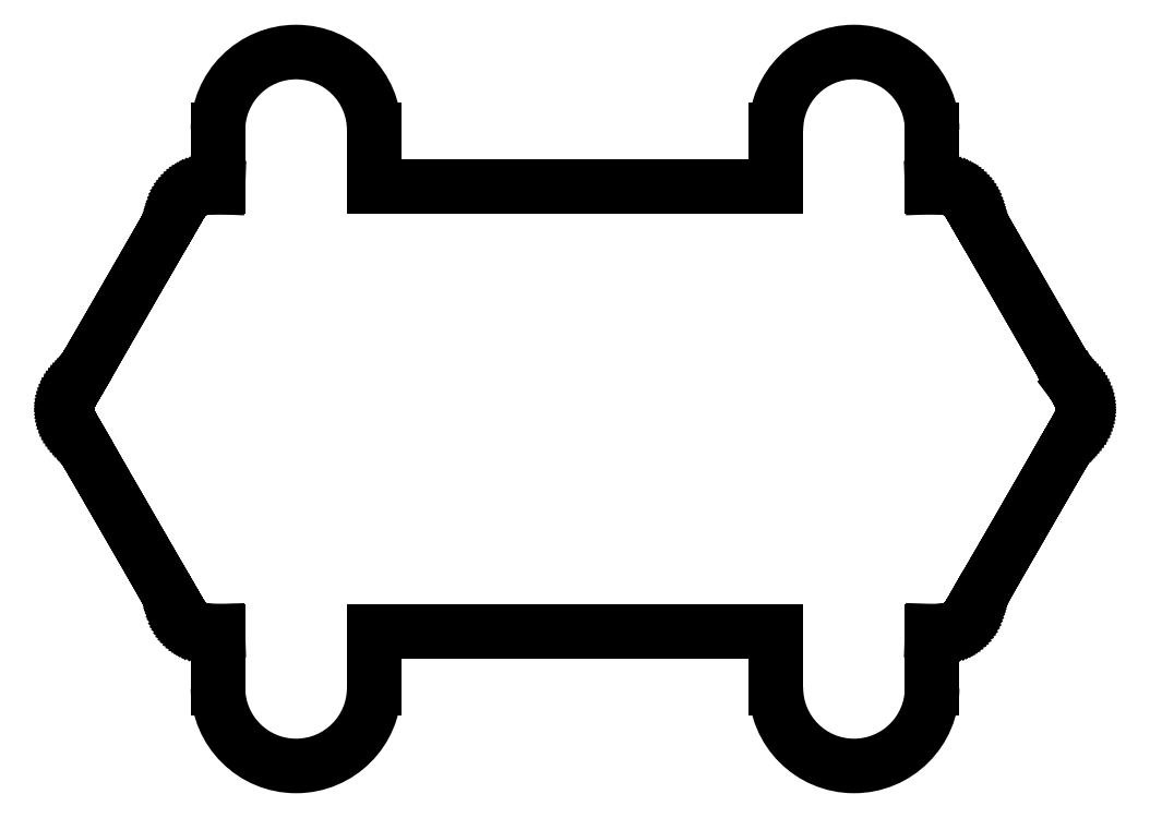
<metadata>
{"format":"dxf","ext":"dxf","renderer":"ezdxf+matplotlib","layout":"modelspace","background":"white","min_lineweight":24,"dpi":150}
</metadata>
<code>
0
SECTION
2
ENTITIES
0
LINE
8
BLACK
10
159.5
20
-112.5
11
159.5
21
-110
0
LINE
8
BLACK
10
152.5
20
-112.5
11
152.5
21
-110
0
LINE
8
BLACK
10
127.5
20
-112.5
11
127.5
21
-110
0
LINE
8
BLACK
10
134.5
20
-112.5
11
134.5
21
-110
0
ARC
8
BLACK
10
156
20
-112.5
40
3.5
50
180
51
360
0
ARC
8
BLACK
10
131
20
-112.5
40
3.5
50
180
51
360
0
LINE
8
BLACK
10
159.5
20
-87.5
11
159.5
21
-90.05
0
LINE
8
BLACK
10
152.5
20
-87.5
11
152.5
21
-90.05
0
ARC
8
BLACK
10
156
20
-87.5
40
3.5
50
-0
51
180
0
LINE
8
BLACK
10
127.5
20
-87.5
11
127.5
21
-90.05
0
LINE
8
BLACK
10
134.5
20
-87.5
11
134.5
21
-90.05
0
ARC
8
BLACK
10
131
20
-87.5
40
3.5
50
-0
51
180
0
LINE
8
BLACK
10
160.3
20
-90.1
11
160.2
21
-90.08
0
LINE
8
BLACK
10
159.9
20
-90.05
11
159.8
21
-90.05
0
LINE
8
BLACK
10
159.7
20
-90.05
11
159.7
21
-90.05
0
LINE
8
BLACK
10
161
20
-90.52
11
160.9
21
-90.46
0
LINE
8
BLACK
10
161.3
20
-91.09
11
161.3
21
-91.03
0
LINE
8
BLACK
10
159.8
20
-90.05
11
159.8
21
-90.05
0
LINE
8
BLACK
10
161.1
20
-90.64
11
161
21
-90.58
0
LINE
8
BLACK
10
163.3
20
-94.55
11
163
21
-93.88
0
LINE
8
BLACK
10
161
20
-90.58
11
161
21
-90.52
0
LINE
8
BLACK
10
161.3
20
-90.98
11
161.3
21
-90.95
0
LINE
8
BLACK
10
163
20
-93.88
11
162.6
21
-93.24
0
LINE
8
BLACK
10
160.7
20
-90.3
11
160.6
21
-90.26
0
LINE
8
BLACK
10
160
20
-90.06
11
159.9
21
-90.05
0
LINE
8
BLACK
10
162.6
20
-93.24
11
162.3
21
-92.68
0
LINE
8
BLACK
10
161.5
20
-91.34
11
161.4
21
-91.19
0
LINE
8
BLACK
10
161.1
20
-90.7
11
161.1
21
-90.64
0
LINE
8
BLACK
10
160.4
20
-90.15
11
160.3
21
-90.12
0
LINE
8
BLACK
10
161.3
20
-91.03
11
161.3
21
-90.98
0
LINE
8
BLACK
10
160.2
20
-90.08
11
160.1
21
-90.07
0
LINE
8
BLACK
10
160.3
20
-90.12
11
160.3
21
-90.1
0
LINE
8
BLACK
10
160.5
20
-90.18
11
160.4
21
-90.15
0
LINE
8
BLACK
10
159.9
20
-90.05
11
159.9
21
-90.05
0
LINE
8
BLACK
10
162
20
-92.2
11
161.8
21
-91.83
0
LINE
8
BLACK
10
161.8
20
-91.83
11
161.6
21
-91.55
0
LINE
8
BLACK
10
160.9
20
-90.46
11
160.8
21
-90.4
0
LINE
8
BLACK
10
163.7
20
-95.24
11
163.3
21
-94.55
0
LINE
8
BLACK
10
160.6
20
-90.22
11
160.5
21
-90.18
0
LINE
8
BLACK
10
162.3
20
-92.68
11
162
21
-92.2
0
LINE
8
BLACK
10
161.2
20
-90.76
11
161.1
21
-90.7
0
LINE
8
BLACK
10
160.8
20
-90.35
11
160.7
21
-90.3
0
LINE
8
BLACK
10
159.8
20
-90.05
11
159.7
21
-90.05
0
LINE
8
BLACK
10
161.2
20
-90.82
11
161.2
21
-90.76
0
LINE
8
BLACK
10
159.6
20
-90.05
11
159.5
21
-90.05
0
LINE
8
BLACK
10
160.8
20
-90.4
11
160.8
21
-90.35
0
LINE
8
BLACK
10
160.6
20
-90.26
11
160.6
21
-90.22
0
LINE
8
BLACK
10
161.4
20
-91.19
11
161.3
21
-91.09
0
LINE
8
BLACK
10
161.6
20
-91.55
11
161.5
21
-91.34
0
LINE
8
BLACK
10
160.1
20
-90.07
11
160
21
-90.06
0
LINE
8
BLACK
10
161.2
20
-90.87
11
161.2
21
-90.82
0
LINE
8
BLACK
10
161.2
20
-90.91
11
161.2
21
-90.87
0
LINE
8
BLACK
10
159.7
20
-90.05
11
159.6
21
-90.05
0
LINE
8
BLACK
10
161.3
20
-90.95
11
161.2
21
-90.91
0
LINE
8
BLACK
10
164.1
20
-95.92
11
163.7
21
-95.24
0
LINE
8
BLACK
10
165.2
20
-97.68
11
164.9
21
-97.17
0
LINE
8
BLACK
10
164.5
20
-96.57
11
164.1
21
-95.92
0
LINE
8
BLACK
10
164.9
20
-97.17
11
164.5
21
-96.57
0
LINE
8
BLACK
10
166.2
20
-99.66
11
166.2
21
-99.58
0
LINE
8
BLACK
10
166.2
20
-100.3
11
166.2
21
-100.2
0
LINE
8
BLACK
10
166.2
20
-100.2
11
166.3
21
-100.2
0
LINE
8
BLACK
10
165.8
20
-101.2
11
165.9
21
-101.1
0
LINE
8
BLACK
10
162.5
20
-106.9
11
162.9
21
-106.3
0
LINE
8
BLACK
10
166
20
-99.18
11
166
21
-99.14
0
LINE
8
BLACK
10
166.3
20
-99.99
11
166.3
21
-99.91
0
LINE
8
BLACK
10
165.5
20
-101.7
11
165.7
21
-101.4
0
LINE
8
BLACK
10
165.7
20
-101.4
11
165.8
21
-101.2
0
LINE
8
BLACK
10
163.2
20
-105.6
11
163.6
21
-105
0
LINE
8
BLACK
10
166
20
-100.9
11
166
21
-100.9
0
LINE
8
BLACK
10
166.2
20
-99.82
11
166.2
21
-99.74
0
LINE
8
BLACK
10
166.3
20
-100.2
11
166.3
21
-100.1
0
LINE
8
BLACK
10
161.3
20
-108.9
11
161.4
21
-108.8
0
LINE
8
BLACK
10
161.9
20
-107.9
11
162.2
21
-107.5
0
LINE
8
BLACK
10
166.3
20
-99.91
11
166.2
21
-99.82
0
LINE
8
BLACK
10
165.9
20
-99
11
165.9
21
-99
0
LINE
8
BLACK
10
165.9
20
-99.05
11
165.9
21
-99.03
0
LINE
8
BLACK
10
166
20
-99.24
11
166
21
-99.18
0
LINE
8
BLACK
10
166.1
20
-99.43
11
166.1
21
-99.36
0
LINE
8
BLACK
10
166.1
20
-100.8
11
166.1
21
-100.7
0
LINE
8
BLACK
10
165.3
20
-102
11
165.5
21
-101.7
0
LINE
8
BLACK
10
166.2
20
-99.58
11
166.2
21
-99.5
0
LINE
8
BLACK
10
162.9
20
-106.3
11
163.2
21
-105.6
0
LINE
8
BLACK
10
166.2
20
-100.5
11
166.2
21
-100.4
0
LINE
8
BLACK
10
165.9
20
-99.01
11
165.9
21
-99
0
LINE
8
BLACK
10
165.9
20
-99.01
11
165.9
21
-99.01
0
LINE
8
BLACK
10
165.9
20
-99.02
11
165.9
21
-99.01
0
LINE
8
BLACK
10
165.9
20
-99.03
11
165.9
21
-99.02
0
LINE
8
BLACK
10
166.1
20
-100.6
11
166.2
21
-100.6
0
LINE
8
BLACK
10
166
20
-99.07
11
165.9
21
-99.05
0
LINE
8
BLACK
10
166
20
-99.1
11
166
21
-99.07
0
LINE
8
BLACK
10
161.5
20
-108.7
11
161.6
21
-108.5
0
LINE
8
BLACK
10
161.6
20
-108.5
11
161.7
21
-108.3
0
LINE
8
BLACK
10
166.2
20
-100.4
11
166.2
21
-100.3
0
LINE
8
BLACK
10
165.9
20
-101.1
11
165.9
21
-101
0
LINE
8
BLACK
10
166
20
-99.14
11
166
21
-99.1
0
LINE
8
BLACK
10
166
20
-100.9
11
166
21
-100.8
0
LINE
8
BLACK
10
161.4
20
-108.8
11
161.5
21
-108.7
0
LINE
8
BLACK
10
165.1
20
-102.5
11
165.3
21
-102
0
LINE
8
BLACK
10
166.2
20
-99.5
11
166.1
21
-99.43
0
LINE
8
BLACK
10
165.9
20
-101
11
166
21
-100.9
0
LINE
8
BLACK
10
166.1
20
-99.29
11
166
21
-99.24
0
LINE
8
BLACK
10
164.8
20
-103
11
165.1
21
-102.5
0
LINE
8
BLACK
10
166.2
20
-100.6
11
166.2
21
-100.5
0
LINE
8
BLACK
10
166.1
20
-100.7
11
166.1
21
-100.6
0
LINE
8
BLACK
10
166
20
-100.8
11
166.1
21
-100.8
0
LINE
8
BLACK
10
162.2
20
-107.5
11
162.5
21
-106.9
0
LINE
8
BLACK
10
161.7
20
-108.3
11
161.9
21
-107.9
0
LINE
8
BLACK
10
165.9
20
-101
11
165.9
21
-101
0
LINE
8
BLACK
10
164.4
20
-103.6
11
164.8
21
-103
0
LINE
8
BLACK
10
164
20
-104.3
11
164.4
21
-103.6
0
LINE
8
BLACK
10
166
20
-100.9
11
166
21
-100.9
0
LINE
8
BLACK
10
166.1
20
-99.36
11
166.1
21
-99.29
0
LINE
8
BLACK
10
166.2
20
-99.74
11
166.2
21
-99.66
0
LINE
8
BLACK
10
166.3
20
-100.1
11
166.3
21
-99.99
0
LINE
8
BLACK
10
163.6
20
-105
11
164
21
-104.3
0
LINE
8
BLACK
10
160.1
20
-109.9
11
160.2
21
-109.9
0
LINE
8
BLACK
10
159.8
20
-110
11
159.9
21
-110
0
LINE
8
BLACK
10
159.9
20
-110
11
160
21
-110
0
LINE
8
BLACK
10
159.7
20
-110
11
159.7
21
-110
0
LINE
8
BLACK
10
161.2
20
-109.2
11
161.2
21
-109.1
0
LINE
8
BLACK
10
159.6
20
-110
11
159.7
21
-110
0
LINE
8
BLACK
10
160.9
20
-109.6
11
160.9
21
-109.5
0
LINE
8
BLACK
10
159.5
20
-110
11
159.6
21
-110
0
LINE
8
BLACK
10
160.5
20
-109.8
11
160.5
21
-109.8
0
LINE
8
BLACK
10
161.3
20
-109
11
161.3
21
-108.9
0
LINE
8
BLACK
10
161.3
20
-109
11
161.3
21
-109
0
LINE
8
BLACK
10
160.8
20
-109.7
11
160.8
21
-109.6
0
LINE
8
BLACK
10
160.5
20
-109.8
11
160.6
21
-109.8
0
LINE
8
BLACK
10
161.3
20
-109.1
11
161.3
21
-109
0
LINE
8
BLACK
10
161.1
20
-109.3
11
161.1
21
-109.3
0
LINE
8
BLACK
10
159.9
20
-110
11
159.9
21
-110
0
LINE
8
BLACK
10
161.2
20
-109.1
11
161.3
21
-109.1
0
LINE
8
BLACK
10
160.2
20
-109.9
11
160.3
21
-109.9
0
LINE
8
BLACK
10
160.6
20
-109.8
11
160.7
21
-109.7
0
LINE
8
BLACK
10
161.2
20
-109.2
11
161.2
21
-109.2
0
LINE
8
BLACK
10
160.8
20
-109.6
11
160.9
21
-109.6
0
LINE
8
BLACK
10
161.1
20
-109.3
11
161.2
21
-109.2
0
LINE
8
BLACK
10
160.9
20
-109.5
11
161
21
-109.4
0
LINE
8
BLACK
10
161.1
20
-109.4
11
161.1
21
-109.3
0
LINE
8
BLACK
10
161
20
-109.4
11
161.1
21
-109.4
0
LINE
8
BLACK
10
160.3
20
-109.9
11
160.4
21
-109.9
0
LINE
8
BLACK
10
159.7
20
-110
11
159.7
21
-110
0
LINE
8
BLACK
10
160.7
20
-109.7
11
160.8
21
-109.7
0
LINE
8
BLACK
10
160.4
20
-109.9
11
160.5
21
-109.8
0
LINE
8
BLACK
10
160
20
-110
11
160.1
21
-109.9
0
LINE
8
BLACK
10
159.7
20
-110
11
159.8
21
-110
0
LINE
8
BLACK
10
160.2
20
-109.9
11
160.2
21
-109.9
0
LINE
8
BLACK
10
165.9
20
-98.91
11
165.8
21
-98.8
0
LINE
8
BLACK
10
165.9
20
-99
11
165.9
21
-99
0
LINE
8
BLACK
10
165.4
20
-98.09
11
165.2
21
-97.68
0
LINE
8
BLACK
10
165.9
20
-99
11
165.9
21
-98.97
0
LINE
8
BLACK
10
165.7
20
-98.64
11
165.6
21
-98.4
0
LINE
8
BLACK
10
165.6
20
-98.4
11
165.4
21
-98.09
0
LINE
8
BLACK
10
165.9
20
-99
11
165.9
21
-99
0
LINE
8
BLACK
10
165.9
20
-98.97
11
165.9
21
-98.91
0
LINE
8
BLACK
10
165.8
20
-98.8
11
165.7
21
-98.64
0
LINE
8
BLACK
10
126.7
20
-109.9
11
126.8
21
-109.9
0
LINE
8
BLACK
10
126.5
20
-109.8
11
126.6
21
-109.9
0
LINE
8
BLACK
10
126.4
20
-109.8
11
126.5
21
-109.8
0
LINE
8
BLACK
10
126.6
20
-109.9
11
126.7
21
-109.9
0
LINE
8
BLACK
10
134.5
20
-110
11
152.5
21
-110
0
LINE
8
BLACK
10
126.8
20
-109.9
11
126.9
21
-109.9
0
LINE
8
BLACK
10
127.3
20
-110
11
127.3
21
-110
0
LINE
8
BLACK
10
127.2
20
-110
11
127.3
21
-110
0
LINE
8
BLACK
10
127.3
20
-110
11
127.4
21
-110
0
LINE
8
BLACK
10
126.9
20
-109.9
11
127
21
-109.9
0
LINE
8
BLACK
10
127.1
20
-110
11
127.2
21
-110
0
LINE
8
BLACK
10
127.2
20
-110
11
127.2
21
-110
0
LINE
8
BLACK
10
126.7
20
-109.9
11
126.7
21
-109.9
0
LINE
8
BLACK
10
127
20
-110
11
127.1
21
-110
0
LINE
8
BLACK
10
127.4
20
-110
11
127.5
21
-110
0
LINE
8
BLACK
10
127
20
-109.9
11
127
21
-110
0
LINE
8
BLACK
10
125.7
20
-90.95
11
125.7
21
-90.98
0
LINE
8
BLACK
10
121.2
20
-98.8
11
121.1
21
-98.92
0
LINE
8
BLACK
10
122.2
20
-97.12
11
121.9
21
-97.64
0
LINE
8
BLACK
10
125.5
20
-91.32
11
125.4
21
-91.53
0
LINE
8
BLACK
10
121.6
20
-98.06
11
121.4
21
-98.38
0
LINE
8
BLACK
10
124.8
20
-92.64
11
124.4
21
-93.19
0
LINE
8
BLACK
10
125.7
20
-91.08
11
125.6
21
-91.18
0
LINE
8
BLACK
10
125
20
-92.17
11
124.8
21
-92.64
0
LINE
8
BLACK
10
125.7
20
-91.02
11
125.7
21
-91.08
0
LINE
8
BLACK
10
121
20
-99.12
11
121
21
-99.16
0
LINE
8
BLACK
10
121.1
20
-98.92
11
121.1
21
-99
0
LINE
8
BLACK
10
121
20
-99.08
11
121
21
-99.12
0
LINE
8
BLACK
10
121.1
20
-99.05
11
121
21
-99.08
0
LINE
8
BLACK
10
121.3
20
-98.62
11
121.2
21
-98.8
0
LINE
8
BLACK
10
124.1
20
-93.82
11
123.7
21
-94.49
0
LINE
8
BLACK
10
121.9
20
-97.64
11
121.6
21
-98.06
0
LINE
8
BLACK
10
123.3
20
-95.18
11
122.9
21
-95.87
0
LINE
8
BLACK
10
125.7
20
-90.98
11
125.7
21
-91.02
0
LINE
8
BLACK
10
125.2
20
-91.81
11
125
21
-92.17
0
LINE
8
BLACK
10
125.4
20
-91.53
11
125.2
21
-91.81
0
LINE
8
BLACK
10
123.7
20
-94.49
11
123.3
21
-95.18
0
LINE
8
BLACK
10
122.5
20
-96.52
11
122.2
21
-97.12
0
LINE
8
BLACK
10
125.6
20
-91.18
11
125.5
21
-91.32
0
LINE
8
BLACK
10
122.9
20
-95.87
11
122.5
21
-96.52
0
LINE
8
BLACK
10
121.4
20
-98.38
11
121.3
21
-98.62
0
LINE
8
BLACK
10
124.4
20
-93.19
11
124.1
21
-93.82
0
LINE
8
BLACK
10
121.1
20
-99
11
121.1
21
-99.05
0
LINE
8
BLACK
10
120.8
20
-99.47
11
120.8
21
-99.54
0
LINE
8
BLACK
10
120.9
20
-99.33
11
120.9
21
-99.4
0
LINE
8
BLACK
10
120.9
20
-100.7
11
121
21
-100.8
0
LINE
8
BLACK
10
120.8
20
-100.3
11
120.8
21
-100.4
0
LINE
8
BLACK
10
120.8
20
-100.2
11
120.8
21
-100.3
0
LINE
8
BLACK
10
120.9
20
-99.27
11
120.9
21
-99.33
0
LINE
8
BLACK
10
120.7
20
-100
11
120.7
21
-100.1
0
LINE
8
BLACK
10
120.8
20
-99.78
11
120.7
21
-99.87
0
LINE
8
BLACK
10
126
20
-109.4
11
126
21
-109.5
0
LINE
8
BLACK
10
125.6
20
-108.9
11
125.7
21
-109
0
LINE
8
BLACK
10
121.1
20
-101
11
121.1
21
-101
0
LINE
8
BLACK
10
120.8
20
-99.7
11
120.8
21
-99.78
0
LINE
8
BLACK
10
121
20
-99.16
11
121
21
-99.21
0
LINE
8
BLACK
10
120.8
20
-100.5
11
120.9
21
-100.6
0
LINE
8
BLACK
10
125.8
20
-109.2
11
125.8
21
-109.2
0
LINE
8
BLACK
10
125.2
20
-108.1
11
125.4
21
-108.4
0
LINE
8
BLACK
10
124.7
20
-107.2
11
125
21
-107.7
0
LINE
8
BLACK
10
121
20
-100.8
11
121
21
-100.9
0
LINE
8
BLACK
10
120.7
20
-100.1
11
120.8
21
-100.2
0
LINE
8
BLACK
10
122.8
20
-104
11
123.2
21
-104.6
0
LINE
8
BLACK
10
121.6
20
-101.9
11
121.8
21
-102.2
0
LINE
8
BLACK
10
120.7
20
-99.87
11
120.7
21
-99.95
0
LINE
8
BLACK
10
120.8
20
-99.54
11
120.8
21
-99.62
0
LINE
8
BLACK
10
126.1
20
-109.5
11
126.1
21
-109.6
0
LINE
8
BLACK
10
126.3
20
-109.7
11
126.4
21
-109.8
0
LINE
8
BLACK
10
125.7
20
-109
11
125.7
21
-109
0
LINE
8
BLACK
10
125.6
20
-108.8
11
125.6
21
-108.9
0
LINE
8
BLACK
10
124.3
20
-106.7
11
124.7
21
-107.2
0
LINE
8
BLACK
10
123.6
20
-105.3
11
124
21
-106
0
LINE
8
BLACK
10
120.9
20
-100.6
11
120.9
21
-100.7
0
LINE
8
BLACK
10
121
20
-100.9
11
121
21
-100.9
0
LINE
8
BLACK
10
120.8
20
-99.62
11
120.8
21
-99.7
0
LINE
8
BLACK
10
121
20
-99.21
11
120.9
21
-99.27
0
LINE
8
BLACK
10
120.7
20
-99.95
11
120.7
21
-100
0
LINE
8
BLACK
10
126.3
20
-109.7
11
126.3
21
-109.7
0
LINE
8
BLACK
10
125.7
20
-109
11
125.7
21
-109.1
0
LINE
8
BLACK
10
125.4
20
-108.4
11
125.5
21
-108.6
0
LINE
8
BLACK
10
121.1
20
-101
11
121.1
21
-101.1
0
LINE
8
BLACK
10
124
20
-106
11
124.3
21
-106.7
0
LINE
8
BLACK
10
121.2
20
-101.2
11
121.3
21
-101.3
0
LINE
8
BLACK
10
120.9
20
-99.4
11
120.8
21
-99.47
0
LINE
8
BLACK
10
121.3
20
-101.3
11
121.4
21
-101.6
0
LINE
8
BLACK
10
121.4
20
-101.6
11
121.6
21
-101.9
0
LINE
8
BLACK
10
121.1
20
-101.1
11
121.2
21
-101.2
0
LINE
8
BLACK
10
126.2
20
-109.6
11
126.3
21
-109.7
0
LINE
8
BLACK
10
126.1
20
-109.6
11
126.2
21
-109.6
0
LINE
8
BLACK
10
126
20
-109.5
11
126.1
21
-109.5
0
LINE
8
BLACK
10
125.5
20
-108.6
11
125.6
21
-108.8
0
LINE
8
BLACK
10
125.9
20
-109.4
11
126
21
-109.4
0
LINE
8
BLACK
10
125.9
20
-109.3
11
125.9
21
-109.4
0
LINE
8
BLACK
10
125.8
20
-109.2
11
125.9
21
-109.3
0
LINE
8
BLACK
10
125.7
20
-109.1
11
125.8
21
-109.1
0
LINE
8
BLACK
10
125.8
20
-109.1
11
125.8
21
-109.2
0
LINE
8
BLACK
10
125.8
20
-109.1
11
125.8
21
-109.1
0
LINE
8
BLACK
10
125
20
-107.7
11
125.2
21
-108.1
0
LINE
8
BLACK
10
120.9
20
-100.7
11
120.9
21
-100.7
0
LINE
8
BLACK
10
120.8
20
-100.4
11
120.8
21
-100.5
0
LINE
8
BLACK
10
121
20
-100.9
11
121.1
21
-101
0
LINE
8
BLACK
10
123.2
20
-104.6
11
123.6
21
-105.3
0
LINE
8
BLACK
10
122.4
20
-103.3
11
122.8
21
-104
0
LINE
8
BLACK
10
122.1
20
-102.7
11
122.4
21
-103.3
0
LINE
8
BLACK
10
121.8
20
-102.2
11
122.1
21
-102.7
0
LINE
8
BLACK
10
121
20
-100.8
11
121
21
-100.8
0
LINE
8
BLACK
10
120.8
20
-100.4
11
120.8
21
-100.4
0
LINE
8
BLACK
10
126.2
20
-90.35
11
126.2
21
-90.4
0
LINE
8
BLACK
10
125.9
20
-90.76
11
125.8
21
-90.81
0
LINE
8
BLACK
10
125.9
20
-90.7
11
125.9
21
-90.76
0
LINE
8
BLACK
10
125.9
20
-90.63
11
125.9
21
-90.7
0
LINE
8
BLACK
10
127.5
20
-90.05
11
127.4
21
-90.05
0
LINE
8
BLACK
10
126
20
-90.57
11
125.9
21
-90.63
0
LINE
8
BLACK
10
126
20
-90.51
11
126
21
-90.57
0
LINE
8
BLACK
10
126.2
20
-90.4
11
126.1
21
-90.45
0
LINE
8
BLACK
10
127.3
20
-90.05
11
127.3
21
-90.05
0
LINE
8
BLACK
10
126.3
20
-90.3
11
126.2
21
-90.35
0
LINE
8
BLACK
10
126.4
20
-90.21
11
126.4
21
-90.25
0
LINE
8
BLACK
10
126.8
20
-90.08
11
126.8
21
-90.1
0
LINE
8
BLACK
10
127.1
20
-90.05
11
127.1
21
-90.05
0
LINE
8
BLACK
10
127.3
20
-90.05
11
127.2
21
-90.05
0
LINE
8
BLACK
10
127.4
20
-90.05
11
127.3
21
-90.05
0
LINE
8
BLACK
10
127.2
20
-90.05
11
127.2
21
-90.05
0
LINE
8
BLACK
10
126.1
20
-90.45
11
126
21
-90.51
0
LINE
8
BLACK
10
126.5
20
-90.18
11
126.4
21
-90.21
0
LINE
8
BLACK
10
126.6
20
-90.14
11
126.5
21
-90.18
0
LINE
8
BLACK
10
126.7
20
-90.12
11
126.6
21
-90.14
0
LINE
8
BLACK
10
126.8
20
-90.1
11
126.7
21
-90.12
0
LINE
8
BLACK
10
126.9
20
-90.07
11
126.8
21
-90.08
0
LINE
8
BLACK
10
127
20
-90.06
11
126.9
21
-90.07
0
LINE
8
BLACK
10
127.2
20
-90.05
11
127.1
21
-90.05
0
LINE
8
BLACK
10
127.1
20
-90.05
11
127
21
-90.06
0
LINE
8
BLACK
10
152.5
20
-90.05
11
134.5
21
-90.05
0
LINE
8
BLACK
10
125.8
20
-90.91
11
125.7
21
-90.95
0
LINE
8
BLACK
10
125.8
20
-90.86
11
125.8
21
-90.91
0
LINE
8
BLACK
10
125.8
20
-90.81
11
125.8
21
-90.86
0
LINE
8
BLACK
10
126.4
20
-90.25
11
126.3
21
-90.3
0
ENDSEC
0
EOF

</code>
